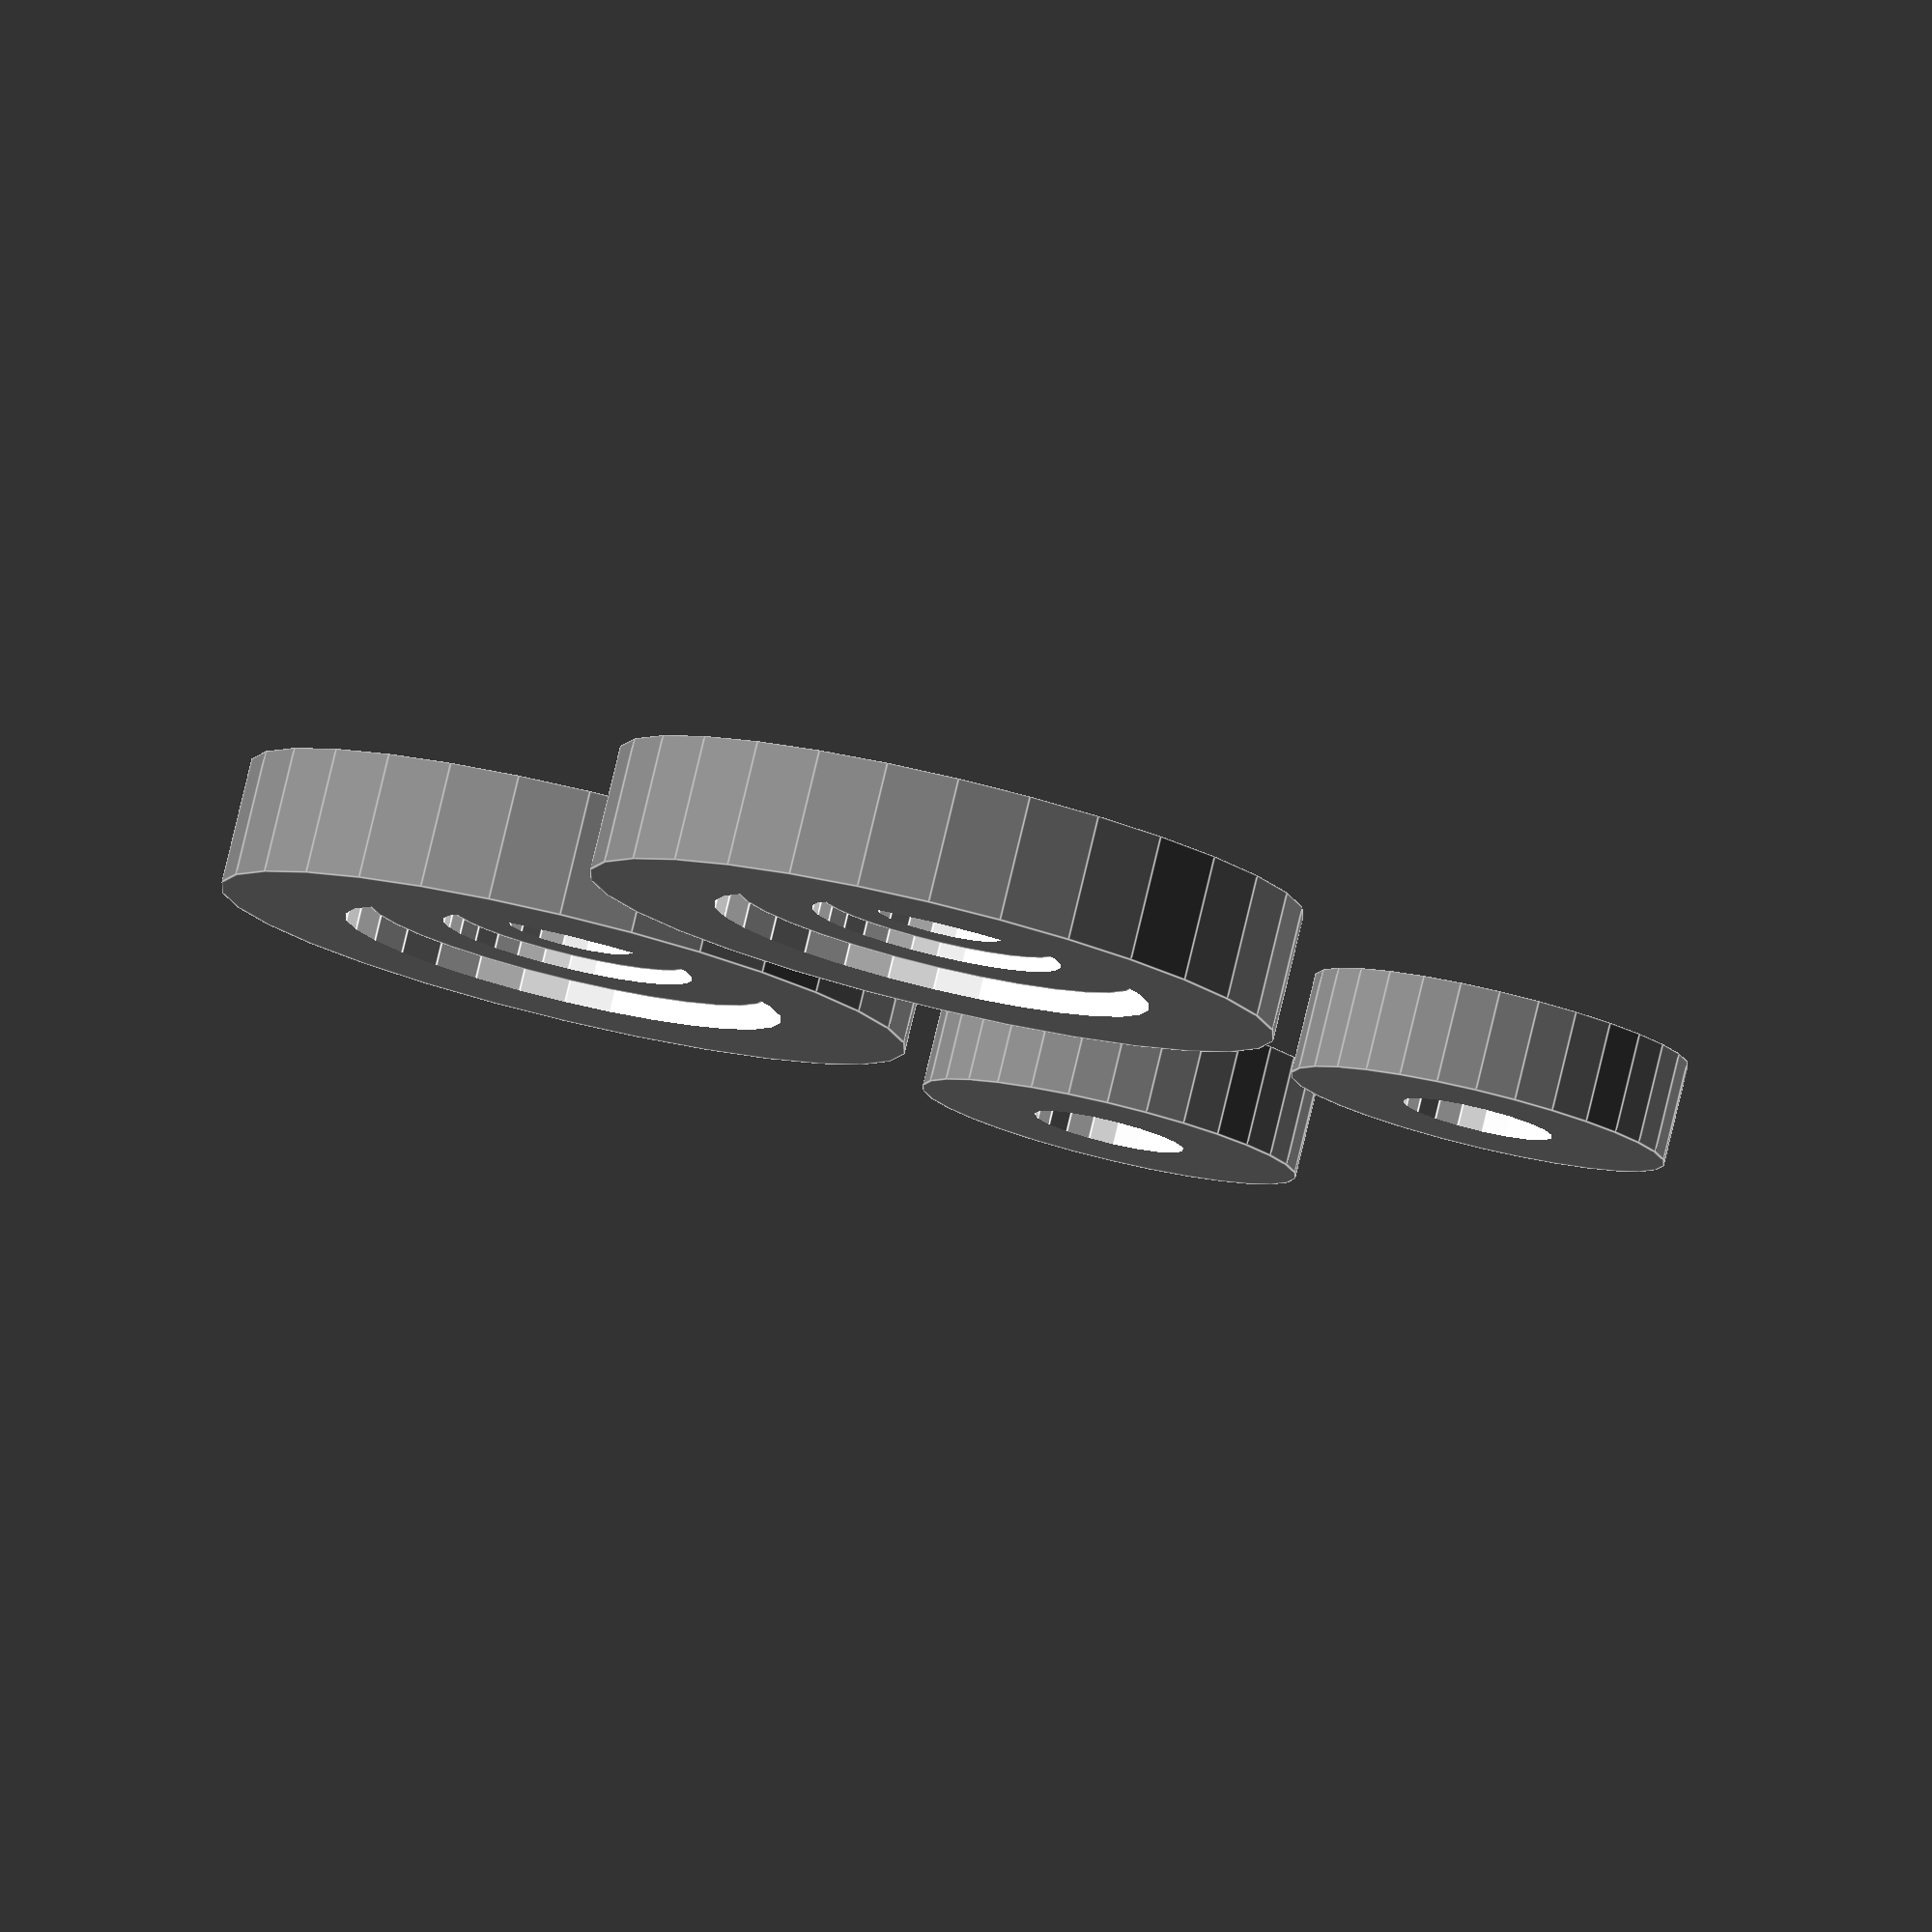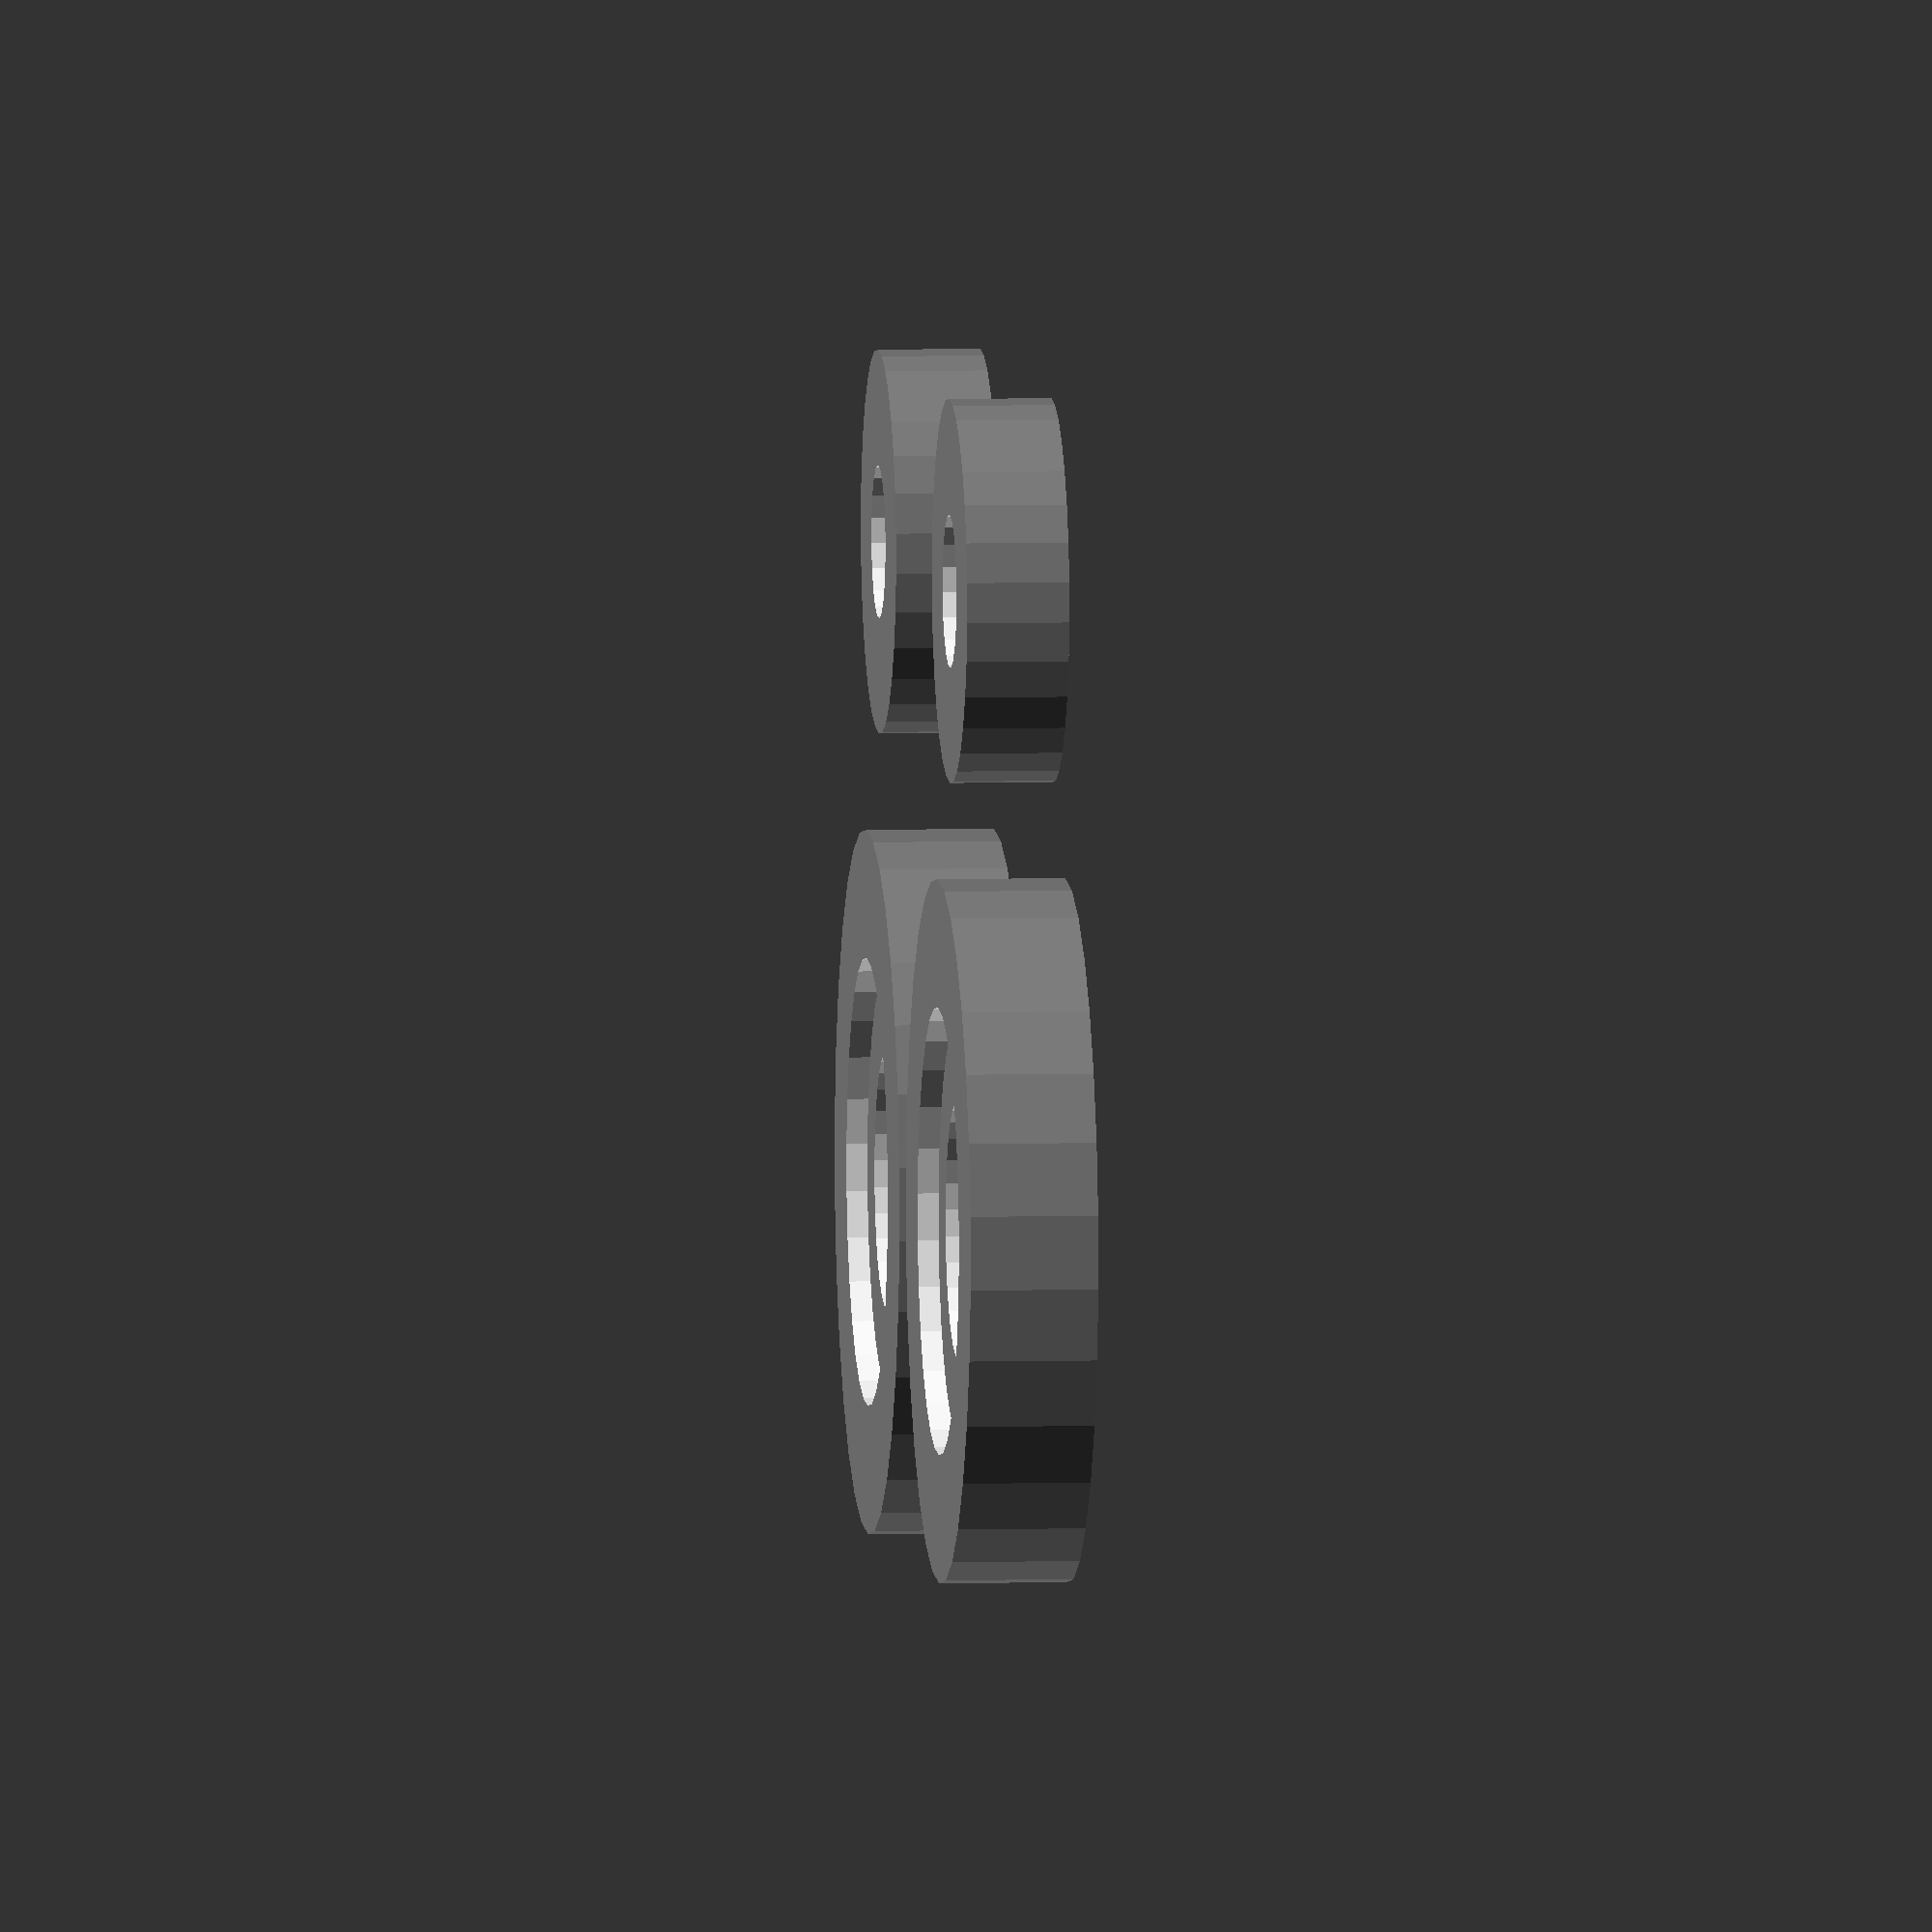
<openscad>
$useMcMaster = true;
module bearing(id, od, wd, mcmaster, series, labels=false){
    //echo(str("Creating a ", series, " bearing with id=", id, "mm od=", od, "mm width=", wd, "mm ..."));
    difference(){
        color("grey")cylinder(d=od,h=wd, center=true);
        color("white")cylinder(d=id,h=wd+1, center=true);  
        if($preview && labels){
            bearing_lettering(id, od, wd, mcmaster, series);    
        }
    }
}

module bearing_lettering(id, od, wd, mcmaster, series)
{
    degreesSeries = 25*len(series);
    degreesMcMaster = 25*len(mcmaster);
    color("black")
    rotate(180+45){
        rotate(degreesSeries)
        bearing_text(id,od, wd, series,degreesSeries);
        if($useMcMaster){
            rotate(degreesMcMaster+degreesSeries+10)
            bearing_text(id,od, wd, mcmaster, degreesMcMaster);   
        }
    }
}

module bearing_text(id, od, wd, st, radiusConsumed=180){
    bearingGirth = (od-id)/2;
    letterHeight = bearingGirth * 0.6;
    letterOffsetFromCenter = (od/2) - (bearingGirth*0.9);
    
    width=bearingGirth ;
    thickness=wd/20 ;
    chars=len(st)+1 ;
    //echo(str("Writing ", st, " at " , letterOffsetFromCenter, "mm from center"));
    for (i = [1:chars]) {
            rotate([0,0,90-(i*(radiusConsumed/chars))])
            translate([0,letterOffsetFromCenter,(bearingGirth/2)-((thickness+1)/2)])
            linear_extrude(thickness+1)
            text(st[i-1],size=letterHeight, halign="center");
    }
}


module bearing_608(labels=true){ bearing(8,22,7,"5972K91","608", labels=labels); }
module bearing_626(labels=true){ bearing(6,19,6,"6661K11","626", labels=labels); }
module bearing_629(labels=true){ bearing(9,26,8,"5972K93","629", labels=labels); }
module bearing_635(labels=true){ bearing(5,19,6,"5972K197","635", labels=labels); }
module bearing_6000(labels=true){ bearing(10,26,8,"5972K94","6000", labels=labels); }
module bearing_6001(labels=true){ bearing(12,28,8,"5972K95","6001", labels=labels); }
module bearing_6002(labels=true){ bearing(15,32,9,"5972K358","6002", labels=labels); }
module bearing_6003(labels=true){ bearing(17,35,10,"5972K311","6003", labels=labels); }
module bearing_6007(labels=true){ bearing(35,62,14,"5972K312","6007", labels=labels); }
module bearing_6200(labels=true){ bearing(10,30,9,"5972K101","6200", labels=labels); }
module bearing_6201(labels=true){ bearing(12,32,10,"5972K313","6201", labels=labels); }
module bearing_6202(labels=true){ bearing(15,35,11,"5972K314","6202", labels=labels); }
module bearing_6203(labels=true){ bearing(17,40,12,"5972K104","6203", labels=labels); }
module bearing_6204(labels=true){ bearing(20,47,14,"5972K105","6204", labels=labels); }
module bearing_6205(labels=true){ bearing(25,52,15,"5972K315","6205", labels=labels); }
module bearing_6206(labels=true){ bearing(30,62,16,"5972K316","6206", labels=labels); }
module bearing_6207(labels=true){ bearing(35,72,17,"5972K317","6207", labels=labels); }
module bearing_6208(labels=true){ bearing(40,80,18,"5972K114","6208", labels=labels); }
module bearing_6209(labels=true){ bearing(45,85,19,"5972K115","6209", labels=labels); }
module bearing_6210(labels=true){ bearing(50,90,20,"5972K129","6210", labels=labels); }
module bearing_6211(labels=true){ bearing(55,100,21,"5972K113","6211", labels=labels); }
module bearing_6212(labels=true){ bearing(60,110,22,"5972K3","6212", labels=labels); }
module bearing_6301(labels=true){ bearing(12,37,12,"5972K318","6301", labels=labels); }
module bearing_6302(labels=true){ bearing(15,42,13,"5972K117","6302", labels=labels); }
module bearing_6303(labels=true){ bearing(17,47,14,"5972K118","6303", labels=labels); }
module bearing_6304(labels=true){ bearing(20,52,15,"5972K119","6304", labels=labels); }
module bearing_6305(labels=true){ bearing(25,62,17,"5972K121","6305", labels=labels); }
module bearing_6306(labels=true){ bearing(30,72,19,"5972K319","6306", labels=labels); }
module bearing_6307(labels=true){ bearing(35,80,21,"5972K503","6307", labels=labels); }
module bearing_6308(labels=true){ bearing(40,90,23,"5972K124","6308", labels=labels); }
module bearing_6309(labels=true){ bearing(45,100,25,"5972K125","6309", labels=labels); }
module bearing_6310(labels=true){ bearing(50,110,27,"5972K126","6310", labels=labels); }
module bearing_6311(labels=true){ bearing(55,120,29,"5972K127","6311", labels=labels); }
module bearing_6312(labels=true){ bearing(60,130,31,"5972K128","6312", labels=labels); }
module bearing_6403(labels=true){ bearing(17,62,17,"5972K198","6403", labels=labels); }
module bearing_6800(labels=true){ bearing(10,19,5,"5972K211","6800", labels=labels); }
module bearing_6801(labels=true){ bearing(12,21,5,"5972K212","6801", labels=labels); }
module bearing_6802(labels=true){ bearing(15,24,5,"5972K213","6802", labels=labels); }
module bearing_6803(labels=true){ bearing(17,26,5,"5972K214","6803", labels=labels); }
module bearing_6804(labels=true){ bearing(20,32,7,"5972K215","6804", labels=labels); }
module bearing_6805(labels=true){ bearing(25,37,7,"5972K216","6805", labels=labels); }
module bearing_6806(labels=true){ bearing(30,42,7,"5972K217","6806", labels=labels); }
module bearing_6900(labels=true){ bearing(10,22,6,"5972K241","6900", labels=labels); }
module bearing_6901(labels=true){ bearing(12,24,6,"5972K242","6901", labels=labels); }
module bearing_6902(labels=true){ bearing(15,28,7,"5972K243","6902", labels=labels); }
module bearing_6903(labels=true){ bearing(17,30,7,"5972K244","6903", labels=labels); }
module bearing_6904(labels=true){ bearing(20,37,9,"5972K245","6904", labels=labels); }
module bearing_6905(labels=true){ bearing(25,42,9,"5972K246","6905", labels=labels); }
module bearing_6906(labels=true){ bearing(30,47,9,"5972K247","6906", labels=labels); }
module bearing_6907(labels=true){ bearing(35,55,10,"5972K248","6907", labels=labels); }
module bearing_6908(labels=true){ bearing(40,62,12,"5972K249","6908", labels=labels); }
module bearing_16002(labels=true){ bearing(15,32,8,"5972K199","16002", labels=labels); }
module bearing_16004(labels=true){ bearing(20,42,8,"5972K218","16004", labels=labels); }
module bearing_16005(labels=true){ bearing(25,47,8,"5972K219","16005", labels=labels); }
module bearing_16100(labels=true){ bearing(10,28,8,"5972K223","16100", labels=labels); }
module bearing_16101(labels=true){ bearing(12,30,8,"5972K224","16101", labels=labels); }

translate([0,0,0])
{   
    bearing_6800();
    bearing_6804();
    bearing_6907();
    translate([50,0,0])
    bearing_16101();
}


translate([0,60,0])
{   
    bearing_6800(labels=false);
    bearing_6804(labels=false);
    bearing_6907(labels=false);
    translate([50,0,0])
    bearing_16101(labels=false);
}



</openscad>
<views>
elev=278.6 azim=150.5 roll=193.5 proj=o view=edges
elev=354.9 azim=271.4 roll=264.7 proj=o view=solid
</views>
